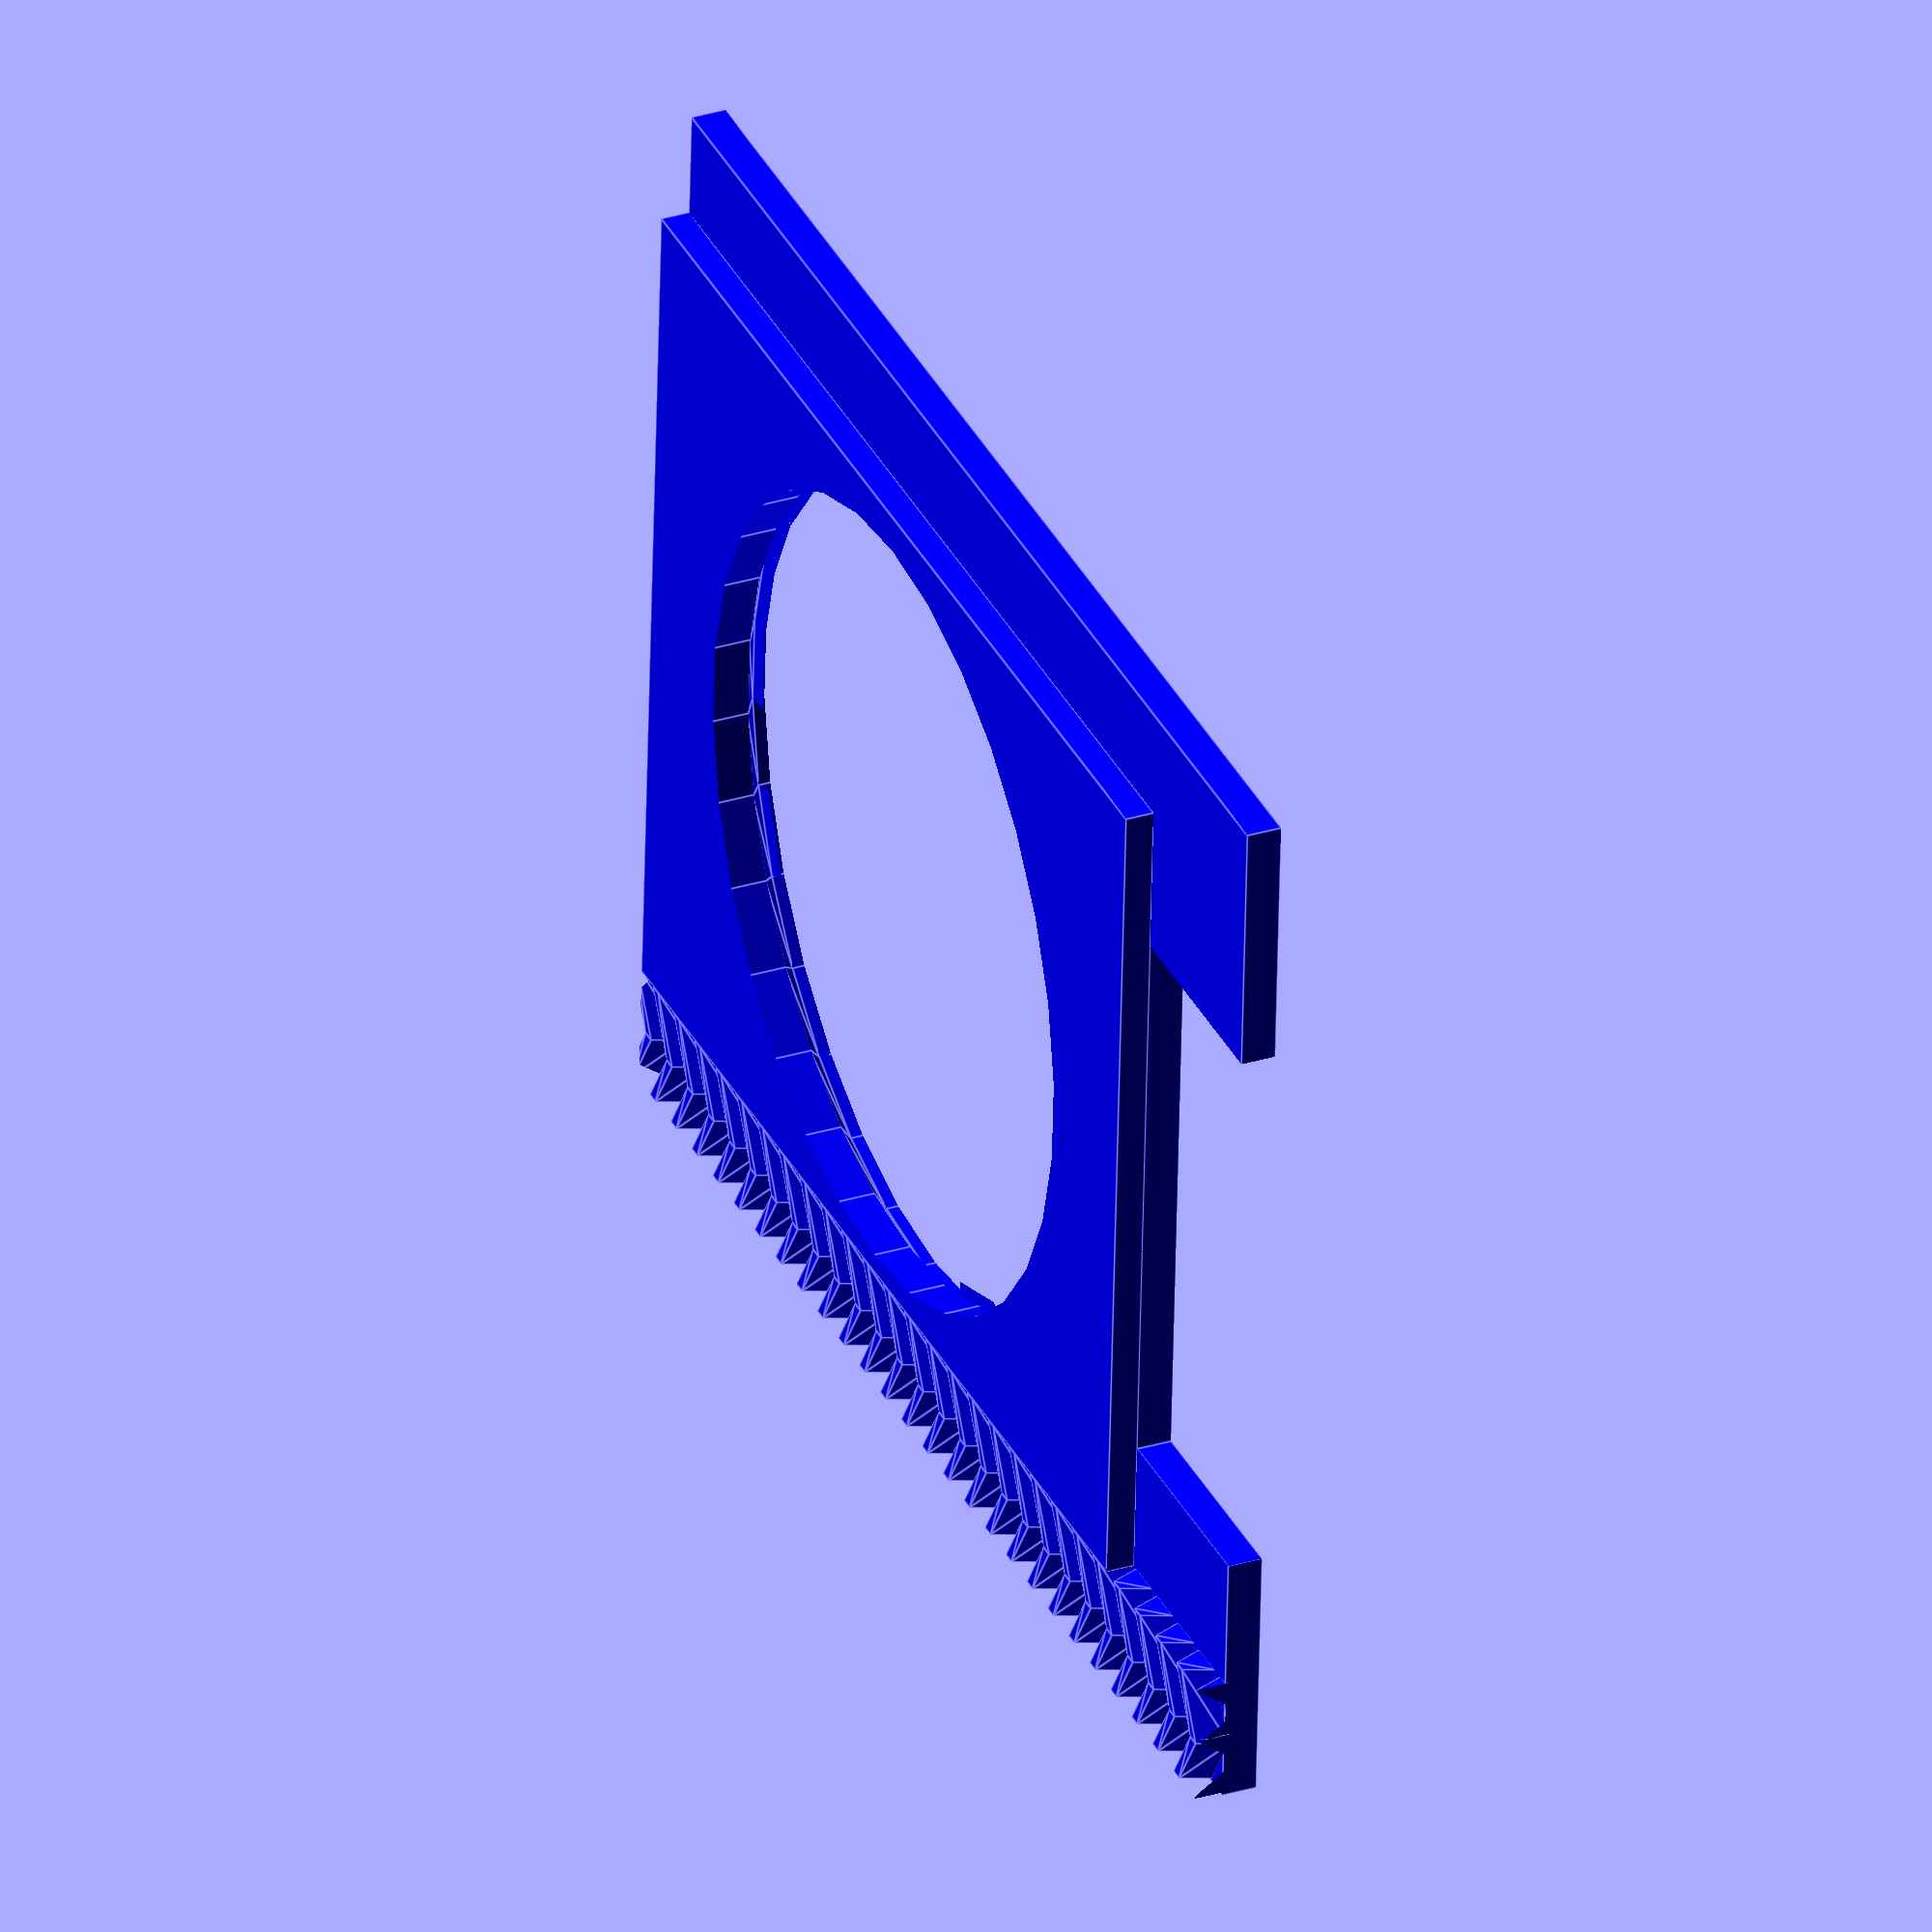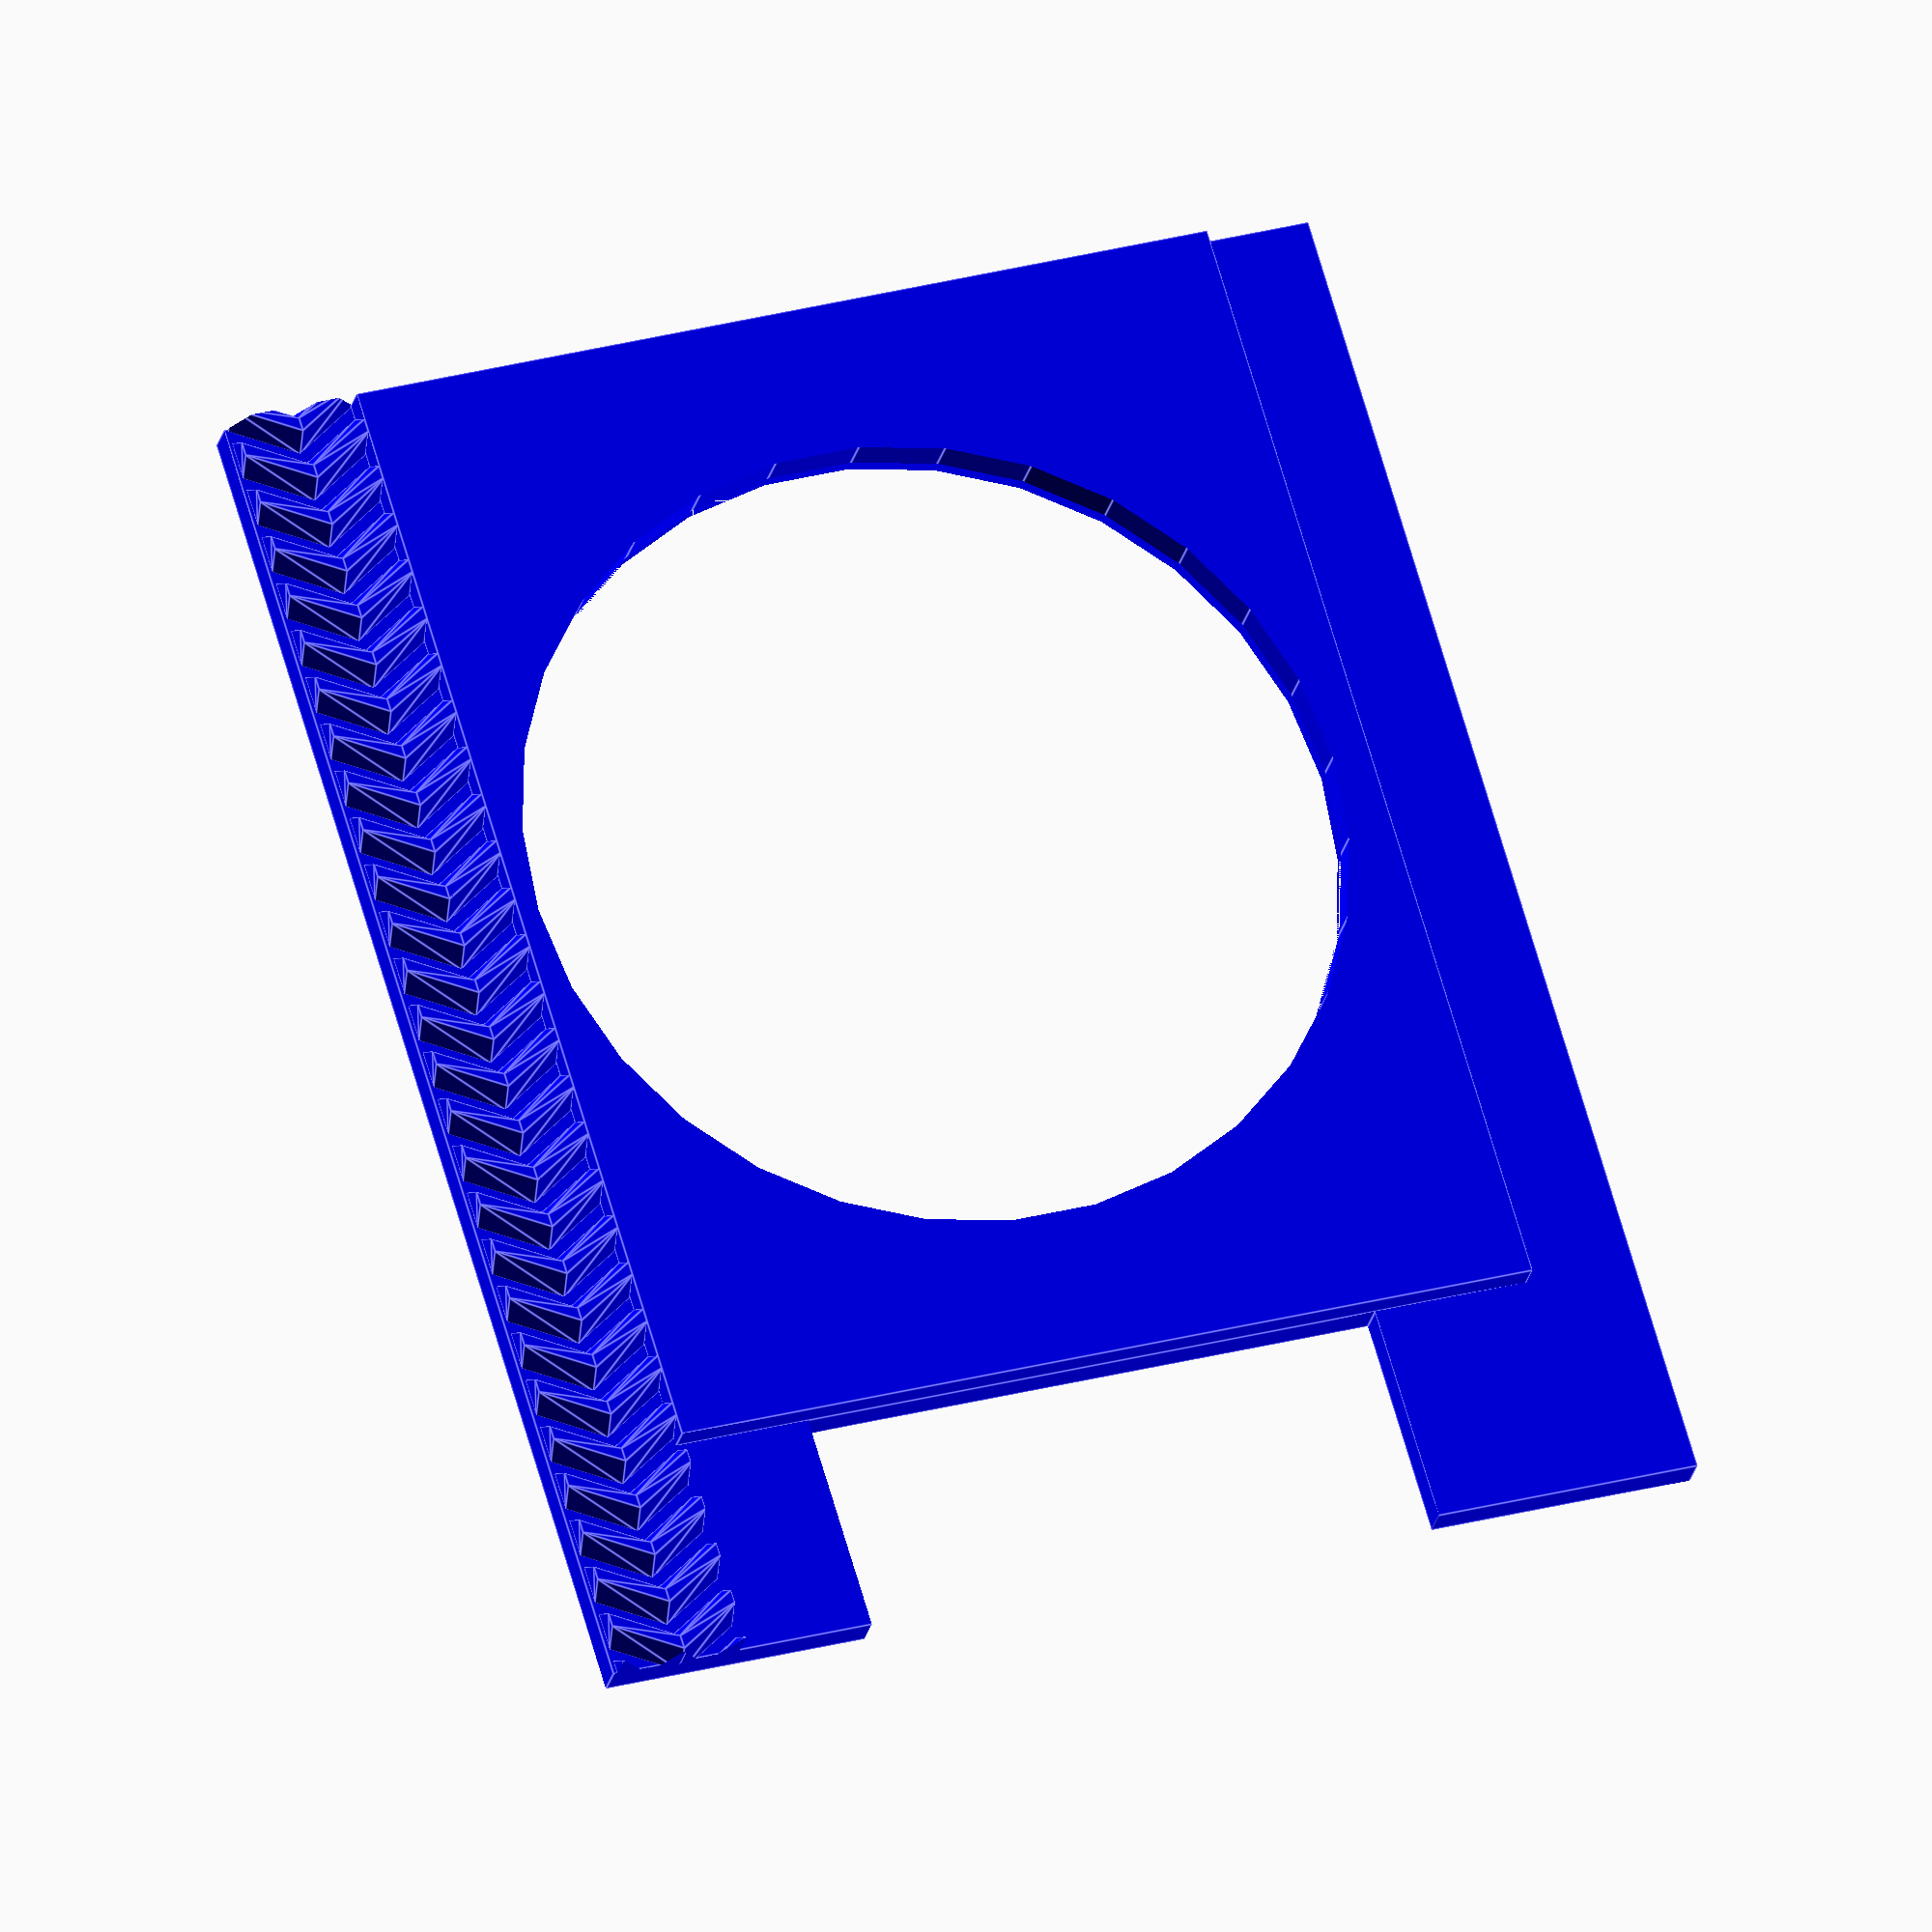
<openscad>

rail_length=190;
rail_thick=2.3;
rail_depth=15;

carriage_thick=3;
carriage_bowl=110+2.5+2.5;
carriage_slide_width=rail_depth*0.9+0.5;
carriage_length=carriage_bowl+carriage_slide_width*2+15-2.5-2.5;
carriage_side=(carriage_length-carriage_bowl)/2;
screw_cap=4;
g_pressure_angle=20;

mount_height=8;

// General Variables
pi = 3.14159;
rad = 57.29578;
clearance = 0.05;   // clearance between teeth

/*  Converts Radians to Degrees */
function grad(pressure_angle) = pressure_angle*rad;

/*  Converts Degrees to Radians */
function radian(pressure_angle) = pressure_angle/rad;


/*  Copy and rotate a Body */
module copier(vect, number, distance, winkel){
    for(i = [0:number-1]){
        translate(v=vect*distance*i)
            rotate(a=i*winkel, v = [0,0,1])
                children(0);
    }
}
/*  Circle Involutes-Function:
    Returns the Polar Coordinates of an Involute Circle
    r = Radius of the Base Circle
    rho = Rolling-angle in Degrees */
function ev(r,rho) = [
    r/cos(rho),
    grad(tan(rho)-radian(rho))
];
/*  Converts 2D Polar Coordinates to Cartesian
    Format: radius, phi; phi = Angle to x-Axis on xy-Plane */
function polar_to_cartesian(polvect) = [
    polvect[0]*cos(polvect[1]),  
    polvect[0]*sin(polvect[1])
];
/*  Spur gear
    modul = Height of the Tooth Tip beyond the Pitch Circle
    tooth_number = Number of Gear Teeth
    width = tooth_width
    bore = Diameter of the Center Hole
    pressure_angle = Pressure Angle, Standard = 20° according to DIN 867. Should not exceed 45°.
    helix_angle = Helix Angle to the Axis of Rotation; 0° = Spur Teeth
    optimized = Create holes for Material-/Weight-Saving or Surface Enhancements where Geometry allows */
module spur_gear(modul, tooth_number, width, bore, pressure_angle = 20, helix_angle = 0, optimized = true) {

    // Dimension Calculations  
    d = modul * tooth_number;                                           // Pitch Circle Diameter
    r = d / 2;                                                      // Pitch Circle Radius
    alpha_spur = atan(tan(pressure_angle)/cos(helix_angle));// Helix Angle in Transverse Section
    db = d * cos(alpha_spur);                                      // Base Circle Diameter
    rb = db / 2;                                                    // Base Circle Radius
    da = (modul <1)? d + modul * 2.2 : d + modul * 2;               // Tip Diameter according to DIN 58400 or DIN 867
    ra = da / 2;                                                    // Tip Circle Radius
    c =  (tooth_number <3)? 0 : modul/6;                                // Tip Clearance
    df = d - 2 * (modul + c);                                       // Root Circle Diameter
    rf = df / 2;                                                    // Root Radius
    rho_ra = acos(rb/ra);                                           // Maximum Rolling Angle;
                                                                    // Involute begins on the Base Circle and ends at the Tip Circle
    rho_r = acos(rb/r);                                             // Rolling Angle at Pitch Circle;
                                                                    // Involute begins on the Base Circle and ends at the Tip Circle
    phi_r = grad(tan(rho_r)-radian(rho_r));                         // Angle to Point of Involute on Pitch Circle
    gamma = rad*width/(r*tan(90-helix_angle));               // Torsion Angle for Extrusion
    step = rho_ra/16;                                            // Involute is divided into 16 pieces
    tau = 360/tooth_number;                                             // Pitch Angle
    
    r_hole = (2*rf - bore)/8;                                    // Radius of Holes for Material-/Weight-Saving
    rm = bore/2+2*r_hole;                                        // Distance of the Axes of the Holes from the Main Axis
    z_hole = floor(2*pi*rm/(3*r_hole));                             // Number of Holes for Material-/Weight-Saving
    
    optimized = (optimized && r >= width*1.5 && d > 2*bore);    // is Optimization useful?

    // Drawing
    union(){
        rotate([0,0,-phi_r-90*(1-clearance)/tooth_number]){                     // Center Tooth on X-Axis;
                                                                        // Makes Alignment with other Gears easier

            linear_extrude(height = width, twist = gamma){
                difference(){
                    union(){
                        tooth_width = (180*(1-clearance))/tooth_number+2*phi_r;
                        circle(rf);                                     // Root Circle 
                        for (rot = [0:tau:360]){
                            rotate (rot){                               // Copy and Rotate "Number of Teeth"
                                polygon(concat(                         // Tooth
                                    [[0,0]],                            // Tooth Segment starts and ends at Origin
                                    [for (rho = [0:step:rho_ra])     // From zero Degrees (Base Circle)
                                                                        // To Maximum Involute Angle (Tip Circle)
                                        polar_to_cartesian(ev(rb,rho))],       // First Involute Flank

                                    [polar_to_cartesian(ev(rb,rho_ra))],       // Point of Involute on Tip Circle

                                    [for (rho = [rho_ra:-step:0])    // of Maximum Involute Angle (Tip Circle)
                                                                        // to zero Degrees (Base Circle)
                                        polar_to_cartesian([ev(rb,rho)[0], tooth_width-ev(rb,rho)[1]])]
                                                                        // Second Involute Flank
                                                                        // (180*(1-clearance)) instead of 180 Degrees,
                                                                        // to allow clearance of the Flanks
                                    )
                                );
                            }
                        }
                    }           
                    circle(r = rm+r_hole*1.49);                         // "bore"
                }
            }
        }
        // with Material Savings
        if (optimized) {
            linear_extrude(height = width){
                difference(){
                        circle(r = (bore+r_hole)/2);
                        circle(r = bore/2);                          // bore
                    }
                }
            linear_extrude(height = (width-r_hole/2 < width*2/3) ? width*2/3 : width-r_hole/2){
                difference(){
                    circle(r=rm+r_hole*1.51);
                    union(){
                        circle(r=(bore+r_hole)/2);
                        for (i = [0:1:z_hole]){
                            translate(sphere_to_cartesian([rm,90,i*360/z_hole]))
                                circle(r = r_hole);
                        }
                    }
                }
            }
        }
        // without Material Savings
        else {
            linear_extrude(height = width){
                difference(){
                    circle(r = rm+r_hole*1.51);
                    circle(r = bore/2);
                }
            }
        }
    }
}
/*  Herringbone; uses the module "spur_gear"
    modul = Height of the Tooth Tip beyond the Pitch Circle
    tooth_number = Number of Gear Teeth
    width = tooth_width
    bore = Diameter of the Center Hole
    pressure_angle = Pressure Angle, Standard = 20° according to DIN 867. Should not exceed 45°.
    helix_angle = Helix Angle to the Axis of Rotation, Standard = 0° (Spur Teeth)
    optimized = Holes for Material-/Weight-Saving */
module herringbone_gear(modul, tooth_number, width, bore, pressure_angle = 20, helix_angle=0, optimized=true){

    width = width/2;
    d = modul * tooth_number;                                           // Pitch Circle Diameter
    r = d / 2;                                                      // Pitch Circle Radius
    c =  (tooth_number <3)? 0 : modul/6;                                // Tip Clearance

    df = d - 2 * (modul + c);                                       // Root Circle Diameter
    rf = df / 2;                                                    // Root Radius

    r_hole = (2*rf - bore)/8;                                    // Radius of Holes for Material-/Weight-Saving
    rm = bore/2+2*r_hole;                                        // Distance of the Axes of the Holes from the Main Axis
    z_hole = floor(2*pi*rm/(3*r_hole));                             // Number of Holes for Material-/Weight-Saving
    
    optimized = (optimized && r >= width*3 && d > 2*bore);      // is Optimization useful?

    translate([0,0,width]){
        union(){
            spur_gear(modul, tooth_number, width, 2*(rm+r_hole*1.49), pressure_angle, helix_angle, false);      // bottom Half
            mirror([0,0,1]){
                spur_gear(modul, tooth_number, width, 2*(rm+r_hole*1.49), pressure_angle, helix_angle, false);  // top Half
            }
        }
    }
    // with Material Savings
    if (optimized) {
        linear_extrude(height = width*2){
            difference(){
                    circle(r = (bore+r_hole)/2);
                    circle(r = bore/2);                          // bore
                }
            }
        linear_extrude(height = (2*width-r_hole/2 < 1.33*width) ? 1.33*width : 2*width-r_hole/2){ //width*4/3
            difference(){
                circle(r=rm+r_hole*1.51);
                union(){
                    circle(r=(bore+r_hole)/2);
                    for (i = [0:1:z_hole]){
                        translate(sphere_to_cartesian([rm,90,i*360/z_hole]))
                            circle(r = r_hole);
                    }
                }
            }
        }
    }
    // without Material Savings
    else {
        linear_extrude(height = width*2){
            difference(){
                circle(r = rm+r_hole*1.51);
                circle(r = bore/2);
            }
        }
    }
}

/*  rack
    modul = Height of the Tooth Tip above the Rolling LIne
    length = Length of the Rack
    height = Height of the Rack to the Pitch Line
    width = Width of a Tooth
    pressure_angle = Pressure Angle, Standard = 20° according to DIN 867. Should not exceed 45°.
    helix_angle = Helix Angle of the Rack Transverse Axis; 0° = Spur Teeth */
module rack(modul, length, height, width, pressure_angle = 20, helix_angle = 0) {

    // Dimension Calculations
    modul=modul*(1-clearance);
    c = modul / 6;                                              // Tip Clearance
    mx = modul/cos(helix_angle);                          // Module Shift by Helix Angle in the X-Direction
    a = 2*mx*tan(pressure_angle)+c*tan(pressure_angle);       // Flank Width
    b = pi*mx/2-2*mx*tan(pressure_angle);                      // Tip Width
    x = width*tan(helix_angle);                          // Topside Shift by Helix Angle in the X-Direction
    nz = ceil((length+abs(2*x))/(pi*mx));                       // Number of Teeth
    
    translate([-pi*mx*(nz-1)/2-a-b/2,-modul,0]){
        intersection(){                                         // Creates a Prism that fits into a Geometric Box
            copier([1,0,0], nz, pi*mx, 0){
                polyhedron(
                    points=[[0,-c,0], [a,2*modul,0], [a+b,2*modul,0], [2*a+b,-c,0], [pi*mx,-c,0], [pi*mx,modul-height,0], [0,modul-height,0], // Underside
                        [0+x,-c,width], [a+x,2*modul,width], [a+b+x,2*modul,width], [2*a+b+x,-c,width], [pi*mx+x,-c,width], [pi*mx+x,modul-height,width], [0+x,modul-height,width]],   // Topside
                    faces=[[6,5,4,3,2,1,0],                     // Underside
                        [1,8,7,0],
                        [9,8,1,2],
                        [10,9,2,3],
                        [11,10,3,4],
                        [12,11,4,5],
                        [13,12,5,6],
                        [7,13,6,0],
                        [7,8,9,10,11,12,13],                    // Topside
                    ]
                );
            };
            translate([abs(x),-height+modul-0.5,-0.5]){
                cube([length,height+modul+1,width+1]);          // Cuboid which includes the Volume of the Rack
            }   
        };
    };  
}

rack_width=rail_depth+rail_thick;

                    rack_height=5;
                    teeth_height=2;
servo_lip_catch=3;
    carriage_support=4;
servo_lip_width=3.8;


        endstop_w=80;
    carriage_extension=30;
    support_tol=0.15;
    rack_side_offset=0.5;
    //side rack
    rack_depress=0.3+0.6;
module carriage(circle=true) {
    translate([rack_width+rack_side_offset,(carriage_length+carriage_extension)/2+2.7,-carriage_thick+rack_depress]) rotate([-90,0,90]) {
        rack(modul=teeth_height, length=carriage_length+carriage_extension, height=rack_height-teeth_height, width=rack_width/2,   pressure_angle=g_pressure_angle, helix_angle=30) ;
        translate([0,0,rack_width]) mirror([0,0,1]) rack(modul=teeth_height, length=carriage_length+carriage_extension, height=rack_height-teeth_height, width=rack_width/2,   pressure_angle=g_pressure_angle, helix_angle=30) ;
    }
    
    
    intersection() {
        difference() {
            union() {
                cube([carriage_length-support_tol,carriage_length+carriage_extension,carriage_thick+rail_thick-0.3-0.1]);
                
                //carriage support
                translate([rack_width+rack_side_offset,0,-carriage_support]) cube([carriage_length-rail_depth-rack_width-(support_tol)-rack_side_offset-support_tol,carriage_length,carriage_support]);
            }
            union() {
                xx=0.5;
                translate([carriage_bowl/2+carriage_side,carriage_bowl/2+carriage_side,0]) {
                    translate([0,0,-0.5-carriage_support-50]) cylinder(carriage_thick+1+carriage_support+50+rail_thick,carriage_bowl/2-1.5,carriage_bowl/2-1.5);
                    translate([0,0,0.5+carriage_thick-0.3]) cylinder(2+0.001,carriage_bowl/2+4-1.5-xx,carriage_bowl/2+4-1.5-xx);
                    translate([0,0,0.5+carriage_thick-0.3-2.5]) cylinder(2.5+0.001,carriage_bowl/2-1.5-xx,carriage_bowl/2+4-1.5-xx);
                }
                translate([(carriage_length-support_tol)/2-endstop_w/2,carriage_length,-0.05]) cube([endstop_w,carriage_extension+0.1,carriage_thick+rail_thick-0.3-0.1+0.1]);
            }
        }
        if (circle) { 
        translate([carriage_bowl/2+carriage_side,carriage_bowl/2+carriage_side,-50])  union() {
            cylinder(carriage_thick+carriage_support+50,carriage_bowl/2+25,carriage_bowl/2+25);
            translate([-carriage_length/2,-carriage_length/2,-0.5]) cube([carriage_length/2,carriage_length,carriage_thick+2+carriage_support+50]);
        }
    }
    }
                //translate([40+1.5,30,0]) rotate([180,0,0]) stepper_mount();
    //translate([carriage_slide_width,-20+offset+servo_lip_width,-servo_h-servo_screw_lip_height-servo_mount_thick-mount_height]) mirror([1,0,0]) servo_mount();
}


module carriage_holder() {
    carriage_holder_buffer=0.5;
    intersection() {
        difference() {
                cube([carriage_length-support_tol+carriage_holder_buffer,carriage_length+20,carriage_thick+rail_thick-0.3-0.1]);
                
                translate([carriage_bowl/2+carriage_side,carriage_bowl/2+carriage_side,-0.5-carriage_support-50]) cylinder(carriage_thick+1+carriage_support+50+rail_thick,carriage_bowl/2,carriage_bowl/2);
        }
        
    }
                //translate([40+1.5,30,0]) rotate([180,0,0]) stepper_mount();
    //translate([carriage_slide_width,-20+offset+servo_lip_width,-servo_h-servo_screw_lip_height-servo_mount_thick-mount_height]) mirror([1,0,0]) servo_mount();
}
//servo_mount_x();
module rail(l,teeth=true,  screw_thick=3) {
        difference() {
            difference() {
                //body
                union() {
                    cube([rail_depth+rail_thick,l,rail_thick*2+carriage_thick]);
                    
                    if (teeth)
                        translate([rack_width,l/2,-rail_thick]) rotate([-90,0,90]) {
                            rack(modul=teeth_height, length=l, height=rack_height-teeth_height, width=rack_width/2,   pressure_angle=g_pressure_angle, helix_angle=30) ;
                            translate([0,0,rack_width]) mirror([0,0,1]) rack(modul=teeth_height, length=l, height=rack_height-teeth_height, width=rack_width/2,   pressure_angle=g_pressure_angle, helix_angle=30) ;
                        }
                }
                //cutout
                carriage_tolerance=0.5;
                translate([-1,-0.5,rail_thick-carriage_tolerance/2]) cube([rail_depth+1,l+1,carriage_thick+carriage_tolerance]);
            }
            
            union() {
                lip=1;
                //screw
                translate([rail_depth/2,screw_thick+5,-0.5]) cylinder(rail_thick*2+carriage_thick+1,screw_thick,screw_thick);
                translate([rail_depth/2,l-screw_thick-5,-0.5]) cylinder(rail_thick*2+carriage_thick+1,screw_thick,screw_thick);
                //cap
                translate([rail_depth/2,screw_thick+5,lip-10]) cylinder(rail_thick*2+carriage_thick-lip*2+10,screw_cap,screw_cap);
                translate([rail_depth/2,l-screw_thick-5,lip-10]) cylinder(rail_thick*2+carriage_thick-lip*2+10,screw_cap,screw_cap);
            }
        }
        
}

servo_h=40;
servo_w=20;
servo_d=41;
servo_screw_lip_height=8;
servo_screw_lip_offset=8;
servo_screw_lip_thick=4-0.8;
servo_screw_inner_offset=4;
gear_thick=17; //13;
module servo() {
    difference() {
        union() {
            cube([servo_d,servo_w,servo_h]);
            //9mm offset - spin nipple
            translate([servo_d,servo_w/2,9.5]) rotate([0,90,0]) cylinder(servo_screw_lip_height,6/2,6/2);
            //lip is 8mm and 4mm thick
            translate([servo_d-servo_screw_lip_thick-servo_screw_lip_height,0,-servo_screw_lip_height]) cube([servo_screw_lip_thick,servo_w,servo_h+servo_screw_lip_height*2]);
        }
            
        union() {
            //screws offset 5mm , 5mm thick
            translate([servo_d-servo_screw_lip_thick-servo_screw_lip_offset-0.5,5,-servo_screw_inner_offset]) rotate([0,90,0]) cylinder(servo_screw_lip_thick+1,5/2,5/2);
            translate([servo_d-servo_screw_lip_thick-servo_screw_lip_offset-0.5,15,-servo_screw_inner_offset]) rotate([0,90,0]) cylinder(servo_screw_lip_thick+1,5/2,5/2);
            translate([servo_d-servo_screw_lip_thick-servo_screw_lip_offset-0.5,5,servo_screw_inner_offset+servo_h]) rotate([0,90,0]) cylinder(servo_screw_lip_thick+1,5/2,5/2);
            translate([servo_d-servo_screw_lip_thick-servo_screw_lip_offset-0.5,15,servo_screw_inner_offset+servo_h]) rotate([0,90,0]) cylinder(servo_screw_lip_thick+1,5/2,5/2);
        }
    }
    
}

servo_mount_thick=8-3;
servo_screw_depth=10;
servo_mount_depth=30;
module servo_mount() {
    translate([-servo_d,0,servo_screw_lip_height+servo_mount_thick]) {
        difference() {
            mount_tol=0.5;
            union() {
                translate([servo_d-servo_mount_depth,-servo_lip_width,servo_h-servo_lip_catch]) cube([servo_mount_depth,servo_w+servo_mount_thick+servo_lip_width,mount_height+servo_lip_catch]);
                translate([servo_d-servo_mount_depth,0,-servo_mount_thick-servo_screw_lip_height]) cube([servo_mount_depth,servo_w+servo_mount_thick,servo_h+carriage_thick+servo_screw_lip_height+servo_mount_thick+mount_height]);
            }

            union() {
                //lip is 8mm and 4mm thick
                    translate([servo_d-servo_screw_lip_thick-mount_tol/2-servo_screw_lip_offset,-1-servo_lip_width,-servo_screw_lip_height]) cube([servo_screw_lip_thick+mount_tol,servo_w+1+servo_lip_width,servo_h+servo_screw_lip_height*2]);
                translate([-0.5,-1,-mount_tol/2]) cube([servo_d+1,servo_w+1,servo_h+mount_tol]);
                
                    translate([servo_d-servo_screw_lip_thick-servo_screw_lip_offset-servo_screw_depth-0.5,5,-servo_screw_lip_thick-1]) rotate([0,90,0]) cylinder(servo_screw_lip_thick+servo_screw_lip_offset+servo_screw_depth+1,5/2,5/2);
                    translate([servo_d-servo_screw_lip_thick-servo_screw_lip_offset-servo_screw_depth-0.5,15,-servo_screw_lip_thick-1]) rotate([0,90,0]) cylinder(servo_screw_lip_thick+servo_screw_lip_offset+servo_screw_depth+1,5/2,5/2);
                
                    //translate([servo_d-servo_screw_lip_thick-servo_screw_lip_offset,5,-servo_screw_lip_thick]) rotate([0,90,0]) cylinder(servo_screw_lip_thick+servo_screw_lip_offset+1,6/2,6/2);
                    //translate([servo_d-servo_screw_lip_thick-servo_screw_lip_offset,15,-servo_screw_lip_thick]) rotate([0,90,0]) cylinder(servo_screw_lip_thick+servo_screw_lip_offset+1,6/2,6/2);
            }
        }
    }
}


module servo_mount_x() {
    translate([-servo_d,0,servo_screw_lip_height+servo_mount_thick]) {
            mount_tol=0.5;
            union() {
                //lip is 8mm and 4mm thick
                    translate([servo_d-servo_screw_lip_thick-mount_tol/2-servo_screw_lip_offset,-1,-servo_screw_lip_height]) cube([servo_screw_lip_thick+mount_tol,servo_w+1,servo_h+servo_screw_lip_height*2]);
                translate([-0.5,-1,-mount_tol/2]) cube([servo_d+1,servo_w+1,servo_h+mount_tol]);
                
                    translate([servo_d-servo_screw_lip_thick-servo_screw_lip_offset-servo_screw_depth-0.5,5,-servo_screw_lip_thick]) rotate([0,90,0]) cylinder(servo_screw_lip_thick+servo_screw_lip_offset+servo_screw_depth+1,5/2,5/2);
                    translate([servo_d-servo_screw_lip_thick-servo_screw_lip_offset-servo_screw_depth-0.5,15,-servo_screw_lip_thick]) rotate([0,90,0]) cylinder(servo_screw_lip_thick+servo_screw_lip_offset+servo_screw_depth+1,5/2,5/2);
                
                    translate([servo_d-servo_screw_lip_thick-servo_screw_lip_offset,5,-servo_screw_lip_thick]) rotate([0,90,0]) cylinder(servo_screw_lip_thick+servo_screw_lip_offset+1,6/2,6/2);
                    translate([servo_d-servo_screw_lip_thick-servo_screw_lip_offset,15,-servo_screw_lip_thick]) rotate([0,90,0]) cylinder(servo_screw_lip_thick+servo_screw_lip_offset+1,6/2,6/2);
            }
        }
}

servo_head_tolerance=0.3;
servo_head_thick=2.5;
servo_head_middle=13+servo_head_tolerance;
servo_head_tail=8+servo_head_tolerance;
servo_head_length=55;
module gear() {
    translate([0,0,gear_thick]) mirror([0,0,1]) difference() {
        //herringbone_gear (modul=2, tooth_number=24, width=gear_thick, bore=10, pressure_angle=20, helix_angle=0, optimized=false);
        herringbone_gear (modul=2, tooth_number=32, width=gear_thick, bore=10, pressure_angle=g_pressure_angle, helix_angle=0, optimized=false);
        translate([0,-servo_head_middle/2,servo_head_thick/2]) linear_extrude(height = gear_thick+10.5-9, center = true, convexity = 10, twist = 0) polygon(points=[ [0,0], [-servo_head_length/2,(servo_head_middle-servo_head_tail)/2], [-servo_head_length/2,(servo_head_middle+servo_head_tail)/2], [0,servo_head_middle], [servo_head_length/2,(servo_head_middle+servo_head_tail)/2], [servo_head_length/2,(servo_head_middle-servo_head_tail)/2]]);
    }
}
 

module gear_stepper(t=13) {
    translate([0,0,gear_thick-1 ]) difference() {
        cylinder(1.5,7.5,7.5);
        translate([0,0,-0.1]) cylinder(4+1,4,4);
    }
    difference() {
        translate([0,0,0]) mirror([0,0,0]) difference() {
            //herringbone_gear (modul=2, tooth_number=17, width=gear_thick, bore=0, pressure_angle=20, helix_angle=0, optimized=false);
            herringbone_gear (modul=2, tooth_number=t, width=gear_thick-1, bore=0, pressure_angle=g_pressure_angle, helix_angle=30, optimized=false);
        }
        translate([0,0,-0.1]) difference() {
            arm_diameter=4.5+0.8+0.2;
            cylinder(20,(arm_diameter)/2,(arm_diameter+0.4)/2);
            translate([-5,1.5+0.3,-0.5]) cube([10,5,21]);
        }
    }
}
//model

//    color([1,0,0]) translate([servo_d+carriage_slide_width,4,-servo_h]) rotate([0,0,180]) servo();
//color([1,1,1]) translate([carriage_length-carriage_slide_width,0,-rail_thick]) rail(rail_length,false);
//color([1,1,1])translate([carriage_slide_width,rail_length,-rail_thick]) rotate([0,0,180]) rail(rail_length);
translate([0,100,0]) {
    //color([0,0,1]) carriage_holder();
    //color([0,0,1]) carriage(circle=false);
    //color([0,1,0]) translate([servo_d+carriage_slide_width,4,-servo_h-mount_height]) rotate([0,0,180]) translate([servo_d,servo_w/2,9.5]) rotate([90,0,90]) gear();
    //color("green") translate([38,-15,-stepper_h]) stepper();
    //translate([-9+5,21-15,-stepper_h/2]) rotate([90,0,90]) gear_stepper();
}
translate([13.5,200,0]) rotate([0,0,180]) {
    //color("green") translate([38,-15,-stepper_h]) stepper();
    //translate([-9+5,21-15,-stepper_h/2]) rotate([90,0,90]) gear_stepper();
}

//build
//intersection() {
    //translate([15,-40,-5]) cube([50, 60, 50]);
    rotate([180,0,0]) color([0,0,1]) carriage(circle=false);
//}
//color([1,1,1]) rotate([0,90,0])  rail(rail_length,false);
//color([1,1,1]) rotate([0,90,0])  rail(rail_length,false);
//color([1,1,1]) rotate([0,90,0])  rail(rail_length/2.2   ,false, screw_thick=1.7);
//color([1,1,1])  rotate([0,90,0]) rail(rail_length);
//color([0,1,0])  rotate([0,0,0]) gear();
       
//rotate([0,0,0]) gear_stepper(t=13);
//stepper_mount();




                        holder_rail_thick=4;
color("red"){
    //translate([0,100,0]) rotate([0,0,0]) new_stepper_house();
}

//translate([carriage_length+1,100+rail_length,0]) rotate([0,0,180]) new_stepper_rail();

module screw_housing(h=carriage_thick+rack_height+holder_rail_thick+rail_thick,hole=true) {
    
        difference() {
            cube([screw_house,screw_house,h]);
            if (hole) {
                translate([screw_house/2,screw_house/2,-0.05]) cylinder(0.1+carriage_thick+rack_height+holder_thick+rail_thick,screw_dia/2,screw_dia/2);
                translate([screw_house/2,screw_house/2,-0.05]) cylinder(2,screw_dia/2+2,screw_dia/2);
            }
        }
}
module new_stepper_rail(l=rail_length+12) {
    translate([0,0,-rack_height]) { 
            shift=2;
        translate([-holder_thick*2-screw_house,20,shift]) { 
            screw_housing(h=carriage_thick+rack_height+rail_thick-shift);
        }
        translate([-holder_thick*2-screw_house,l-20,shift]) { 
            screw_housing(h=carriage_thick+rack_height+rail_thick-shift);
        }
        translate([-holder_thick*2-screw_house,l/2,shift]) { 
            screw_housing(h=carriage_thick+rack_height+rail_thick-shift);
        }
        difference() { 
            cut=8;
            translate([-holder_thick*2-1,0,shift]) cube([rack_width+holder_thick*2-1-cut,l,carriage_thick+rack_height+rail_thick-shift]);
            close_tol=0.5+0.3;
            translate([0-cut,-0.1,carriage_support+close_tol]) cube([rack_width+0.1,l+0.1*2,carriage_thick+rail_thick+0.1+1]); 
        }
    }
}

module new_stepper_house() {
    housing_offset=7;
    translate([0,0,0]) {
        
        //translate([0,0,-rack_height-holder_tol]) cube([30,40,carriage_thick+rack_height]); 
        
                //translate([-rack_width-7.5,rail_length/2-stepper_w/2,carriage_thick+rail_thick]) rotate([0,180,0]) stepper();
                //translate([gear_thick+0.5,rail_length/2,-stepper_h/2+carriage_thick+rail_thick]) rotate([0,-90,0]) gear_stepper();
        
        translate([-holder_rail_thick*2-screw_house,55,-rack_height-holder_rail_thick]) { 
            screw_housing();
        }
        translate([-holder_rail_thick*2-screw_house+housing_offset,0,-rack_height-holder_rail_thick]) { 
            screw_housing();
        }
        translate([-holder_rail_thick*2-screw_house,rail_length-55-screw_house,-rack_height-holder_rail_thick]) { 
            screw_housing();
        }
        translate([-holder_rail_thick*2-screw_house+housing_offset,rail_length-screw_house,-rack_height-holder_rail_thick]) { 
            screw_housing();
        }
        difference() { 
            
            translate([0,0,-rack_height]) {
                difference() { 
                    
                    union() {
                        //rail slide
                        translate([-holder_rail_thick*2,0,-holder_rail_thick]) cube([rack_width+holder_rail_thick*2,rail_length,carriage_thick+rack_height+holder_rail_thick+rail_thick]);
                        //motor holder
                        translate([-holder_width-holder_thick,rail_length/2-stepper_w/2-holder_thick,-holder_rail_thick]) cube([holder_width+holder_thick,stepper_w+holder_thick*2,carriage_thick+rack_height+holder_rail_thick+rail_thick]);
                    }
                    union() {
                        //rail slide cutout
                        translate([0,-0.1,-holder_tol]) cube([rack_width+0.1,rail_length+0.1*2,rack_height+carriage_thick+0.1+holder_tol+rail_thick]);
                        //gear cutout
                        translate([0,rail_length/2-stepper_w/2,-holder_thick-0.1]) cube([rack_width+0.1,stepper_w,carriage_thick+rack_height+holder_thick+0.1]);
                        
                    }
                }
            }
            
            union() {
                        
                translate([-holder_rail_thick*2-screw_house+housing_offset,0,-rack_height-holder_rail_thick]) { 
                    screw_housing(hole=false);
                }
                translate([-holder_rail_thick*2-screw_house+housing_offset,rail_length-screw_house,-rack_height-holder_rail_thick]) { 
                    screw_housing(hole=false);
                }
                translate([-rack_width-7.5,rail_length/2-stepper_w/2,carriage_thick+rail_thick]) rotate([0,180,0]) stepper();
                //holes for screws for stepper
                translate([0,rail_length/2+stepper_w/2,carriage_thick-11/2+rail_thick]) rotate([0,0,-90]) { 
                    //inner hole
                    translate([11/2,0]) rotate([90,0,0]) cylinder(10,1.5,1.5);
                    translate([stepper_w-11/2,0]) rotate([90,0,0]) cylinder(10,1.5,1.5);
                                       
                    //outter hole
                    translate([11/2,0]) rotate([90,0,0]) cylinder(stepper_motor_wall,3,3);
                    translate([stepper_w-11/2,0]) rotate([90,0,0]) cylinder(stepper_motor_wall,3,3);
                }
            }
        }
    }
}

stepper_motor_wall=3;
stepper_d=20;
stepper_h=42;
stepper_w=42;
stepper_circle=23;
stepper_circle_d=2+1+2;
tol=0.9;

holder_tol=0.3;
holder_thick=8;
holder_width=stepper_d+3;

screw_dia=4;
screw_house=11;
module stepper() {
    rotate([0,0,90]) {
        translate([-tol/2,-tol/2,0]) cube([stepper_w+tol,stepper_d+tol,stepper_h]);
        arm=20;
        translate([stepper_w/2,stepper_d+arm,stepper_h/2]) rotate([90,0,0]) cylinder(arm,4.5/2,4.5/2);
        translate([stepper_w/2,stepper_d+stepper_circle_d,stepper_h/2]) rotate([90,0,0]) cylinder(stepper_circle_d,stepper_circle/2,stepper_circle/2);
      }
}
//stepper_mount();
                    stepper_holes=11.0/2;
module stepper_mount() { 
    difference() {
        translate([0,0,0])  rotate([0,0,90])  {  
                difference() {
                    offset=-(stepper_motor_wall-2); // make sure motor gear position does not change
                    //outter box
                    translate([-tol/2,-tol/2+offset,-carriage_thick]) cube(
                            [stepper_w+stepper_motor_wall*2+tol, 
                                stepper_d+stepper_motor_wall+tol+2+1.5, //1.5 for outter hole
                                42+carriage_thick-23]);

                    //inner box
                    translate([stepper_motor_wall-tol/2,2-tol/2,stepper_motor_wall-carriage_thick]) cube([stepper_w+tol, stepper_d+tol ,stepper_h+10]);
                    
                    
                    //inner hole
                    translate([stepper_motor_wall+11/2,stepper_d+(2+3.5+tol)+0.1,stepper_holes]) rotate([90,0,0]) cylinder(10,1.5,1.5);
                    translate([stepper_motor_wall+stepper_w-11/2,stepper_d+(2+3.5+tol)+0.1,stepper_holes]) rotate([90,0,0]) cylinder(10,1.5,1.5);
               
                    //outter hole
                    translate([stepper_motor_wall+11/2,stepper_d+(2+3.5+tol)+0.1,stepper_holes]) rotate([90,0,0]) cylinder(stepper_motor_wall,3,3);
                    translate([stepper_motor_wall+stepper_w-11/2,stepper_d+(2+3.5+tol)+0.1,stepper_holes]) rotate([90,0,0]) cylinder(stepper_motor_wall,3,3);
                }
        }
        
        translate([-2,stepper_motor_wall,0]) stepper();
    }
}
//color([0,1,0]) translate([servo_d+carriage_slide_width,4,-servo_h-mount_height]) rotate([0,0,180]) translate([servo_d,servo_w/2,9.5]) rotate([90,0,90]) 
//translate([0,0,-6])cube([10,5,5]);
</openscad>
<views>
elev=328.9 azim=273.1 roll=66.3 proj=o view=edges
elev=24.3 azim=343.3 roll=348.0 proj=o view=edges
</views>
